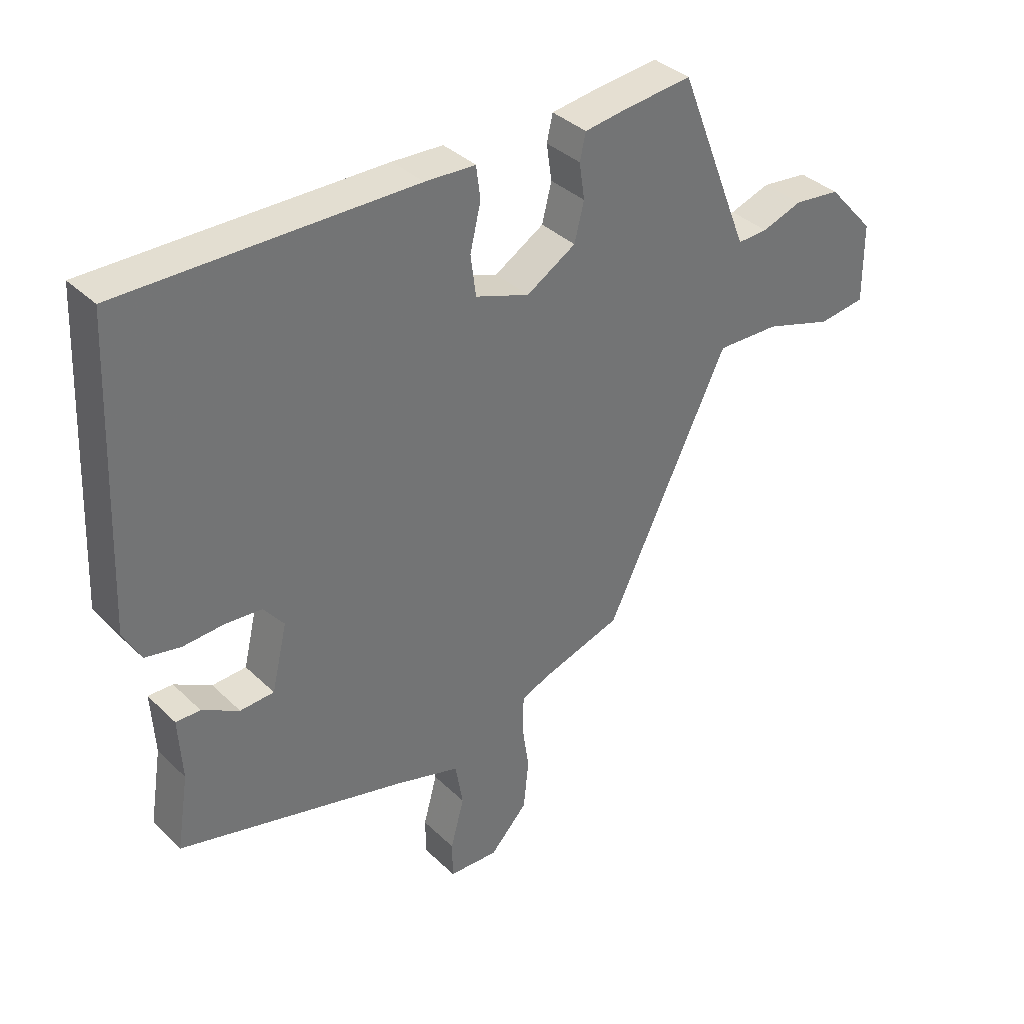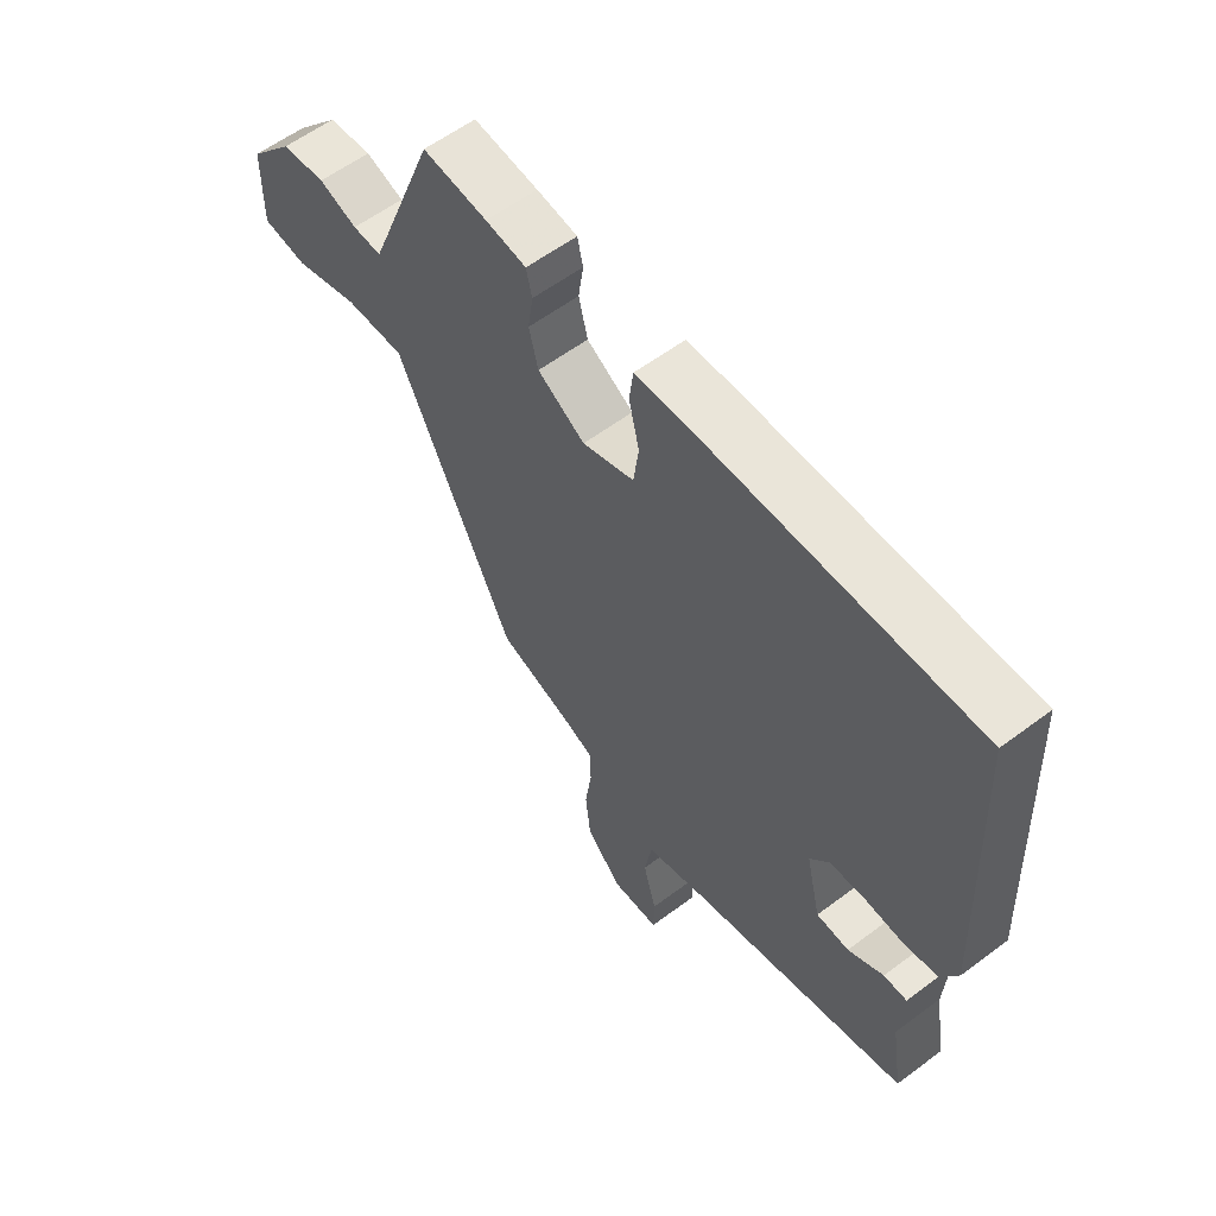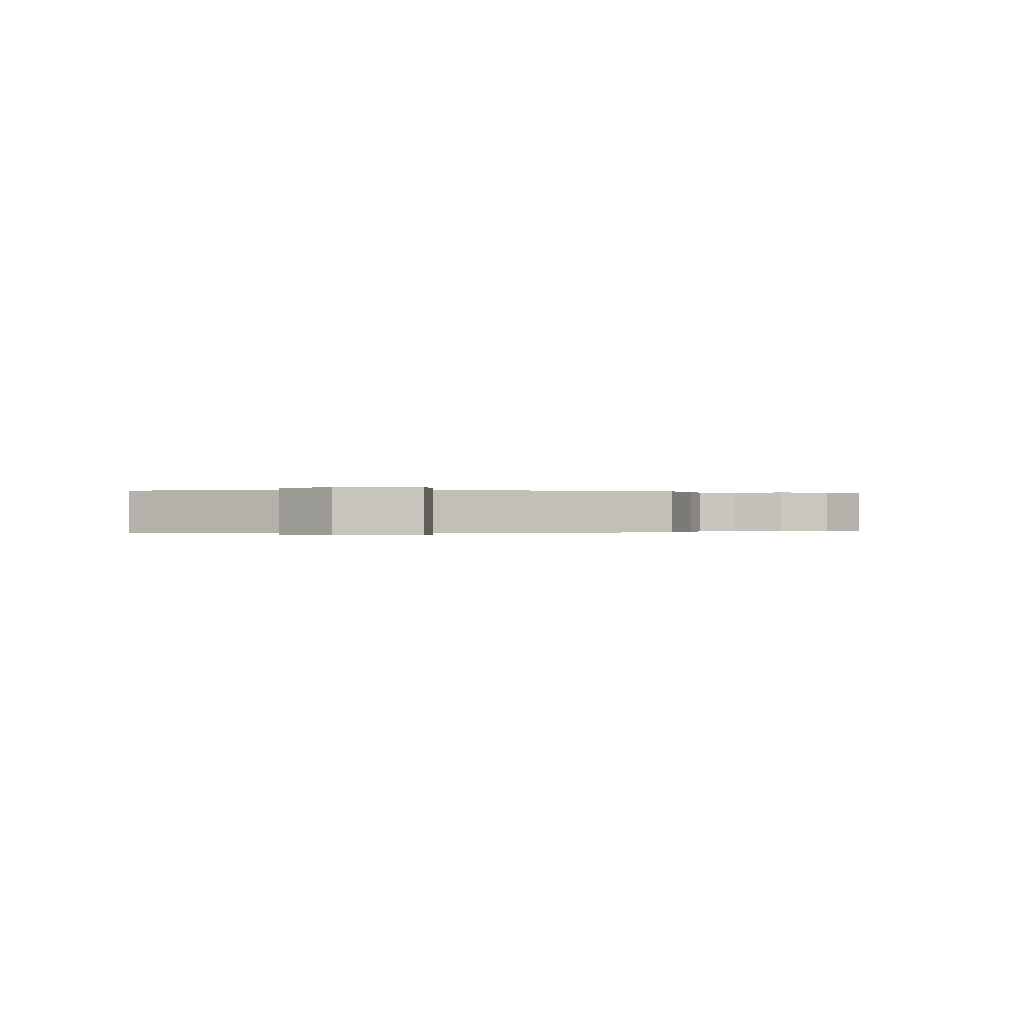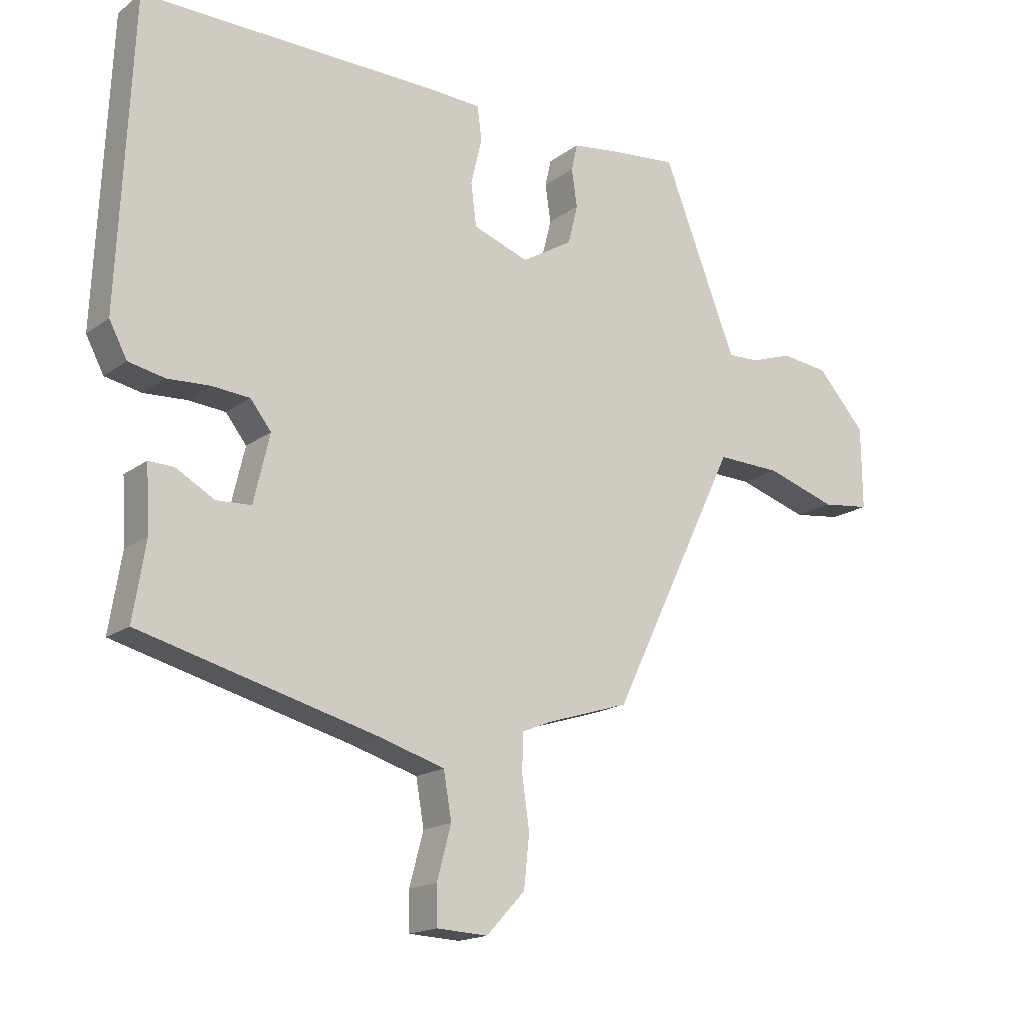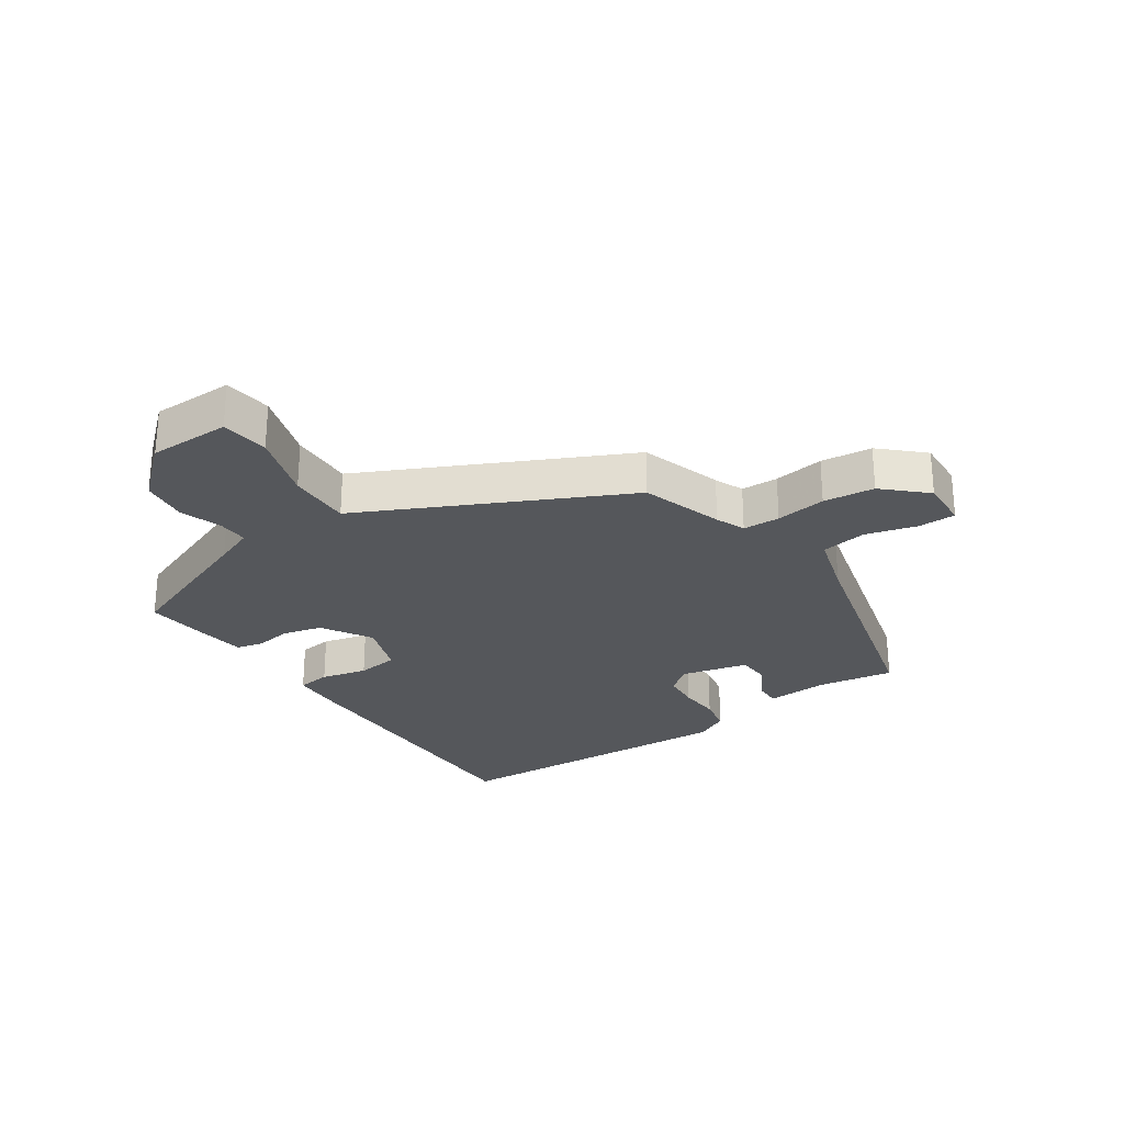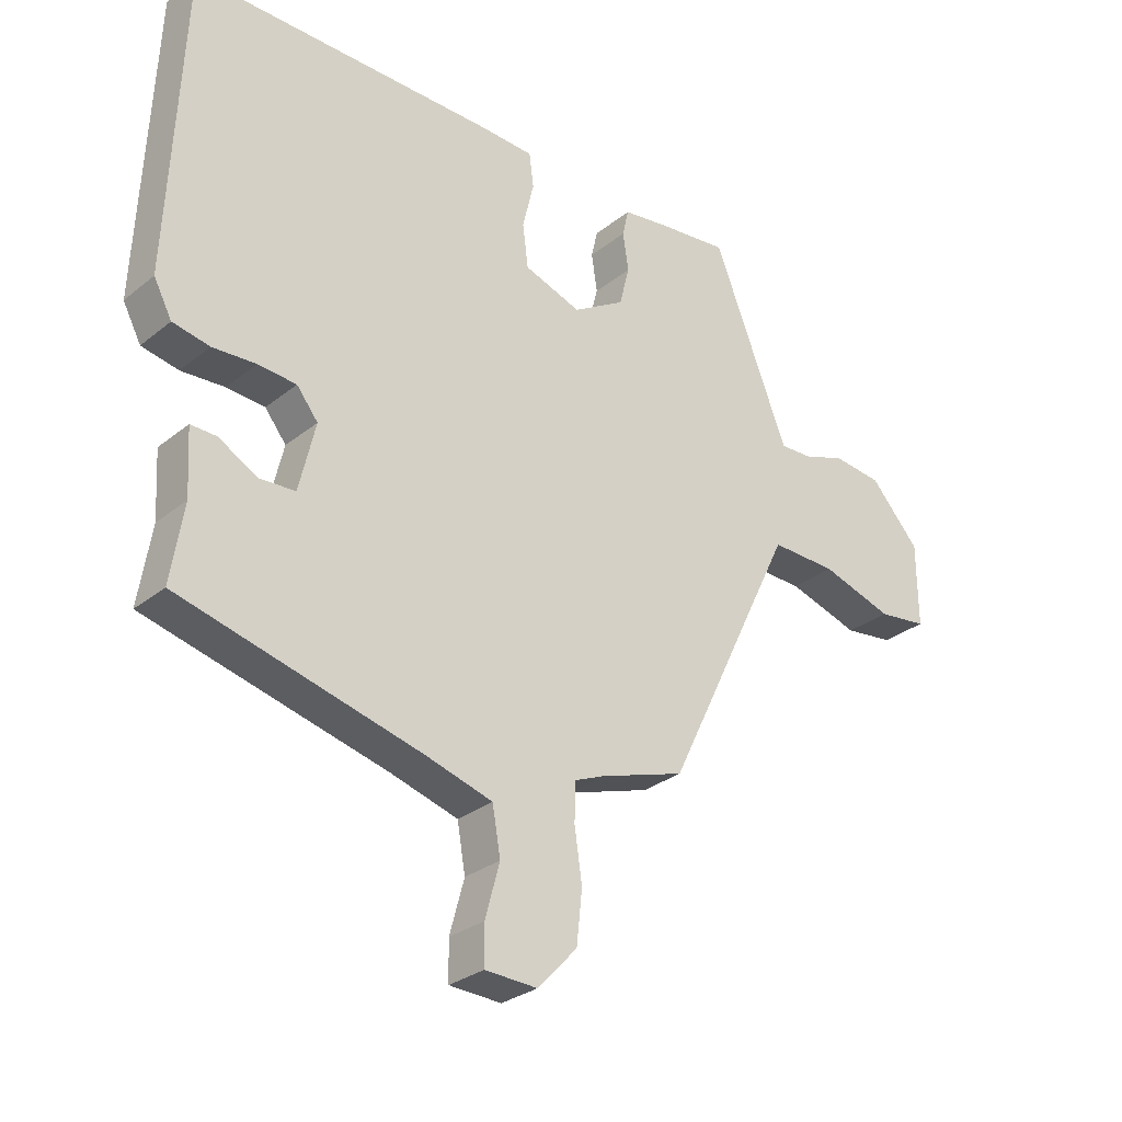
<metadata>
{"format":"obj","ext":"obj","renderer":"f3d","projection":"perspective","resolution":1024,"background":"white","views":[{"elev":36.4,"azim":-39.1,"up":"+Z"},{"elev":58.6,"azim":-127.7,"up":"+Z"},{"elev":-0.1,"azim":90.6,"up":"+Y"},{"elev":-17.1,"azim":-35.3,"up":"+Z"},{"elev":-26.8,"azim":124.1,"up":"+Y"},{"elev":-29.0,"azim":-40.3,"up":"+Z"}]}
</metadata>
<code>
v 0.334 0.07 -0.436
v 0.199 0.07 -0.479
v 0.151 0.07 -0.499
v 0.149 0.07 -0.56
v 0.161 0.07 -0.643
v 0.152 0.07 -0.727
v 0.089 0.07 -0.794
v 0.006 0.07 -0.79
v 0.005 0.07 -0.728
v 0.028 0.07 -0.643
v 0.015 0.07 -0.568
v -0.092 0.07 -0.536
v -0.476 0.07 -0.437
v -0.456 0.07 -0.312
v -0.462 0.07 -0.208
v -0.421 0.07 -0.209
v -0.359 0.07 -0.244
v -0.302 0.07 -0.241
v -0.276 0.07 -0.131
v -0.31 0.07 -0.088
v -0.371 0.07 -0.083
v -0.44 0.07 -0.087
v -0.499 0.07 -0.075
v -0.528 0.07 -0.02
v -0.506 0.07 0.473
v -0.018 0.07 0.468
v 0.067 0.07 0.464
v 0.074 0.07 0.409
v 0.056 0.07 0.333
v 0.065 0.07 0.264
v 0.156 0.07 0.232
v 0.239 0.07 0.282
v 0.255 0.07 0.346
v 0.246 0.07 0.407
v 0.256 0.07 0.451
v 0.328 0.07 0.461
v 0.442 0.07 0.473
v 0.537 0.07 0.232
v 0.563 0.07 0.167
v 0.614 0.07 0.169
v 0.682 0.07 0.192
v 0.76 0.07 0.183
v 0.839 0.07 0.095
v 0.84 0.07 -0.039
v 0.761 0.07 -0.049
v 0.646 0.07 -0.013
v 0.541 0.07 -0.01
v 0.488 0.07 -0.119
v 0.334 0 -0.436
v 0.199 0 -0.479
v 0.151 0 -0.499
v 0.149 0 -0.56
v 0.161 0 -0.643
v 0.152 0 -0.727
v 0.089 0 -0.794
v 0.006 0 -0.79
v 0.005 0 -0.728
v 0.028 0 -0.643
v 0.015 0 -0.568
v -0.092 0 -0.536
v -0.476 0 -0.437
v -0.456 0 -0.312
v -0.462 0 -0.208
v -0.421 0 -0.209
v -0.359 0 -0.244
v -0.302 0 -0.241
v -0.276 0 -0.131
v -0.31 0 -0.088
v -0.371 0 -0.083
v -0.44 0 -0.087
v -0.499 0 -0.075
v -0.528 0 -0.02
v -0.506 0 0.473
v -0.018 0 0.468
v 0.067 0 0.464
v 0.074 0 0.409
v 0.056 0 0.333
v 0.065 0 0.264
v 0.156 0 0.232
v 0.239 0 0.282
v 0.255 0 0.346
v 0.246 0 0.407
v 0.256 0 0.451
v 0.328 0 0.461
v 0.442 0 0.473
v 0.537 0 0.232
v 0.563 0 0.167
v 0.614 0 0.169
v 0.682 0 0.192
v 0.76 0 0.183
v 0.839 0 0.095
v 0.84 0 -0.039
v 0.761 0 -0.049
v 0.646 0 -0.013
v 0.541 0 -0.01
v 0.488 0 -0.119
f 44 45 46
f 43 44 46
f 42 43 46
f 41 42 46
f 40 41 46
f 39 40 46 47
f 38 39 47 48
f 37 38 48
f 36 37 48
f 35 36 48
f 34 35 48
f 33 34 48
f 27 28 29
f 26 27 29
f 25 26 29
f 24 25 29
f 23 24 29
f 22 23 29
f 21 22 29
f 20 21 29 30
f 19 20 30 31
f 14 15 16 17
f 14 17 18
f 13 14 18
f 12 13 18
f 19 31 32
f 18 19 32
f 12 18 32
f 11 12 32
f 8 9 10
f 7 8 10
f 6 7 10
f 5 6 10
f 4 5 10
f 48 1 2
f 33 48 2
f 32 33 2
f 3 4 10 11
f 3 11 32
f 2 3 32
f 94 93 92
f 94 92 91
f 94 91 90
f 94 90 89
f 94 89 88
f 95 94 88 87
f 96 95 87 86
f 96 86 85
f 96 85 84
f 96 84 83
f 96 83 82
f 96 82 81
f 77 76 75
f 77 75 74
f 77 74 73
f 77 73 72
f 77 72 71
f 77 71 70
f 77 70 69
f 78 77 69 68
f 79 78 68 67
f 65 64 63 62
f 66 65 62
f 66 62 61
f 66 61 60
f 80 79 67
f 80 67 66
f 80 66 60
f 80 60 59
f 58 57 56
f 58 56 55
f 58 55 54
f 58 54 53
f 58 53 52
f 50 49 96
f 50 96 81
f 50 81 80
f 59 58 52 51
f 80 59 51
f 80 51 50
f 1 49 50 2
f 2 50 51 3
f 3 51 52 4
f 4 52 53 5
f 5 53 54 6
f 6 54 55 7
f 7 55 56 8
f 8 56 57 9
f 9 57 58 10
f 10 58 59 11
f 11 59 60 12
f 12 60 61 13
f 13 61 62 14
f 14 62 63 15
f 15 63 64 16
f 16 64 65 17
f 17 65 66 18
f 18 66 67 19
f 19 67 68 20
f 20 68 69 21
f 21 69 70 22
f 22 70 71 23
f 23 71 72 24
f 24 72 73 25
f 25 73 74 26
f 26 74 75 27
f 27 75 76 28
f 28 76 77 29
f 29 77 78 30
f 30 78 79 31
f 31 79 80 32
f 32 80 81 33
f 33 81 82 34
f 34 82 83 35
f 35 83 84 36
f 36 84 85 37
f 37 85 86 38
f 38 86 87 39
f 39 87 88 40
f 40 88 89 41
f 41 89 90 42
f 42 90 91 43
f 43 91 92 44
f 44 92 93 45
f 45 93 94 46
f 46 94 95 47
f 47 95 96 48
f 48 96 49 1

</code>
